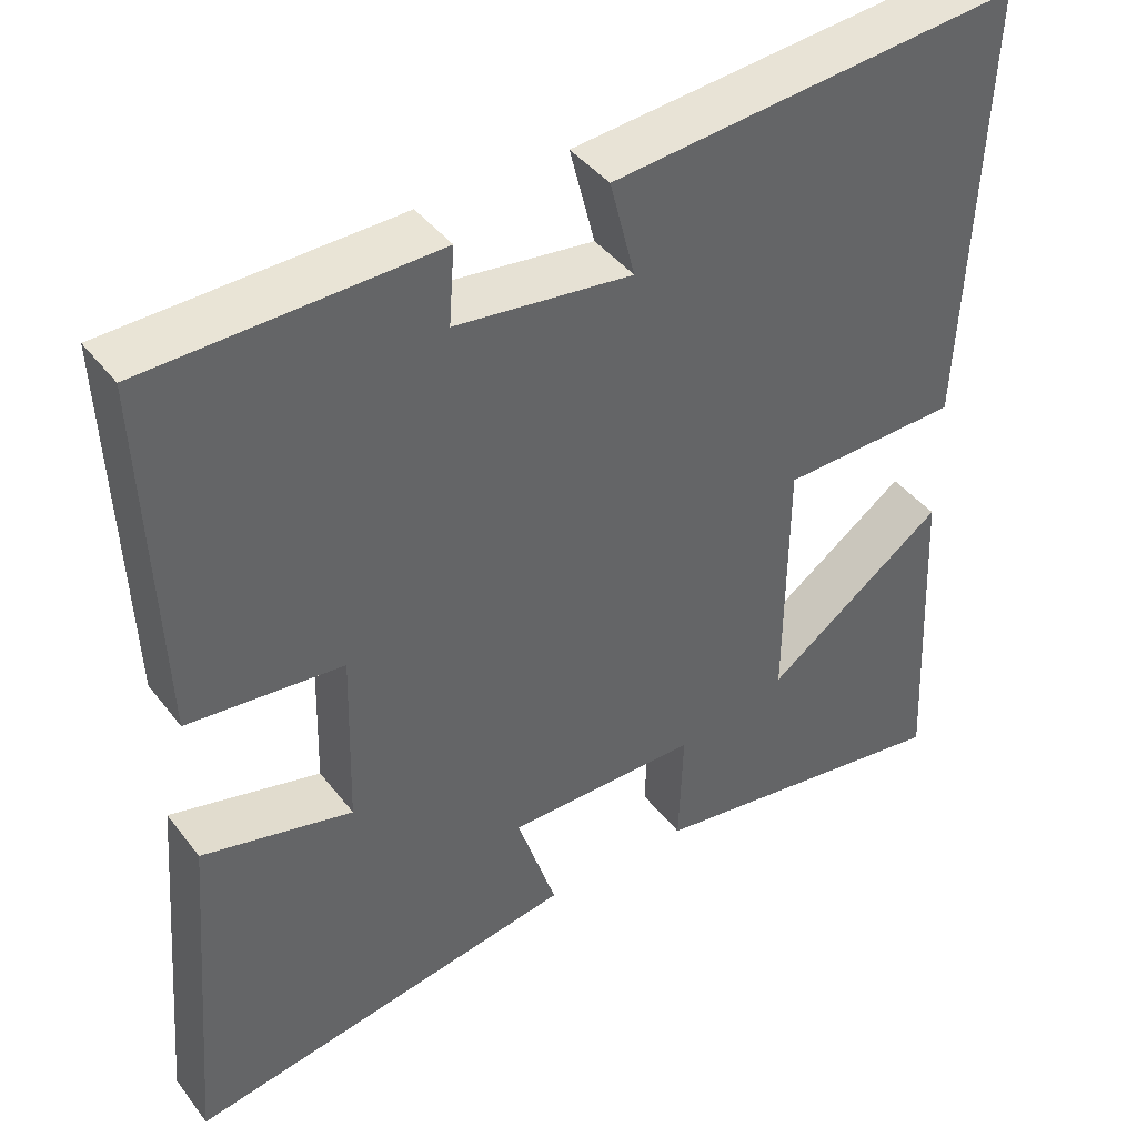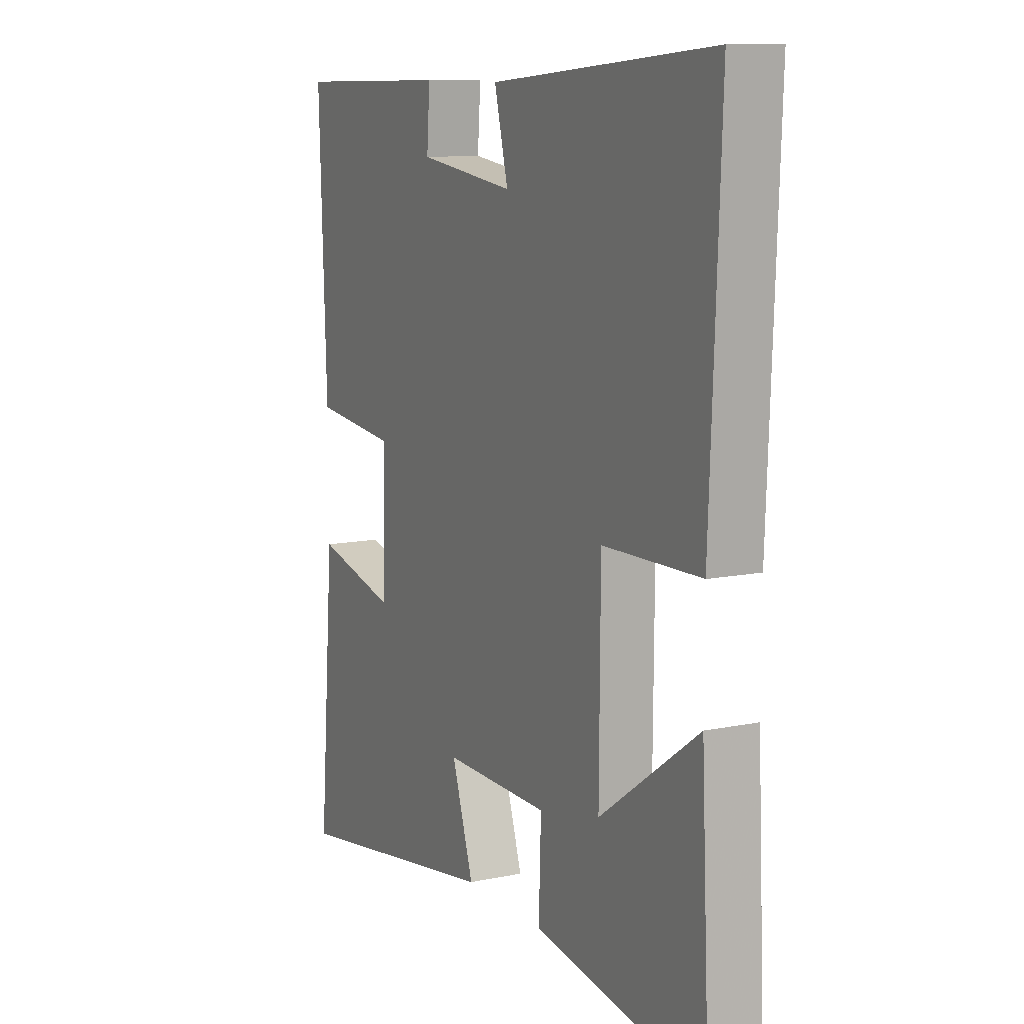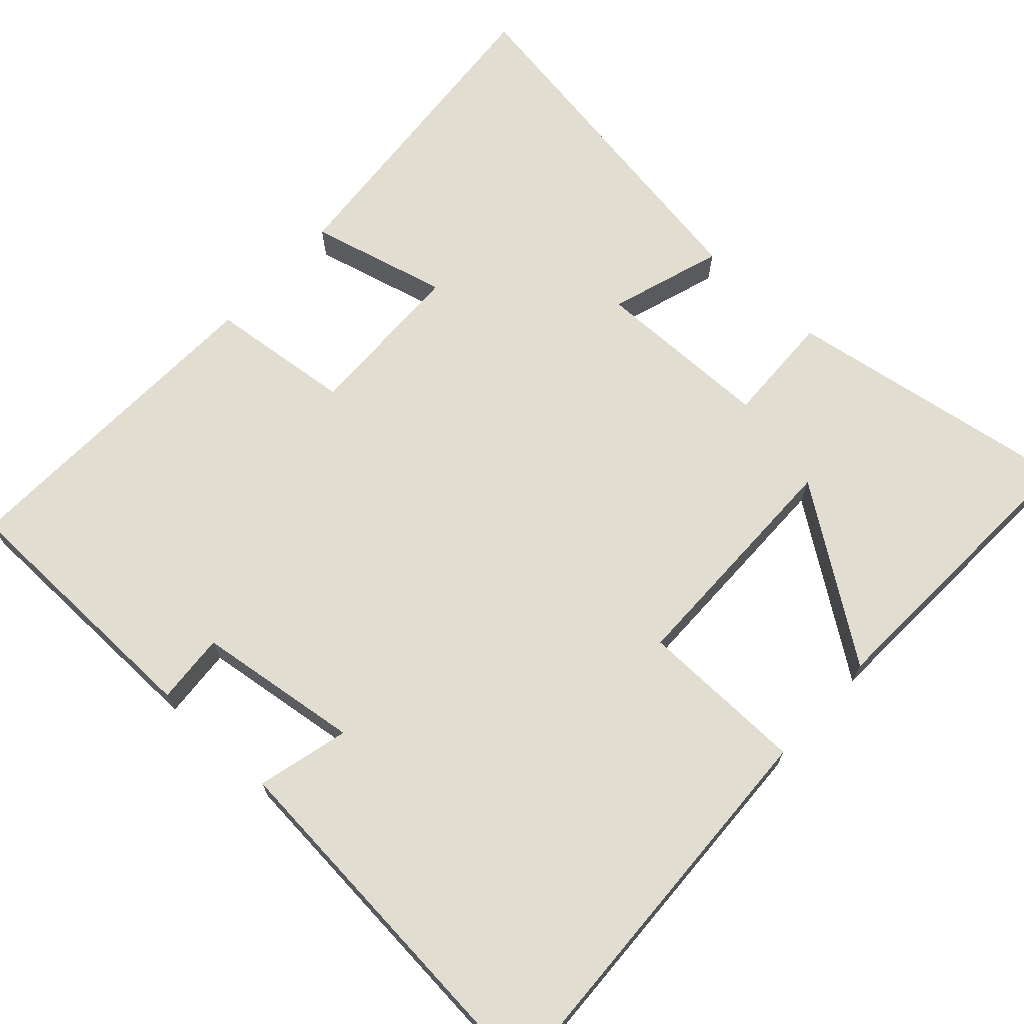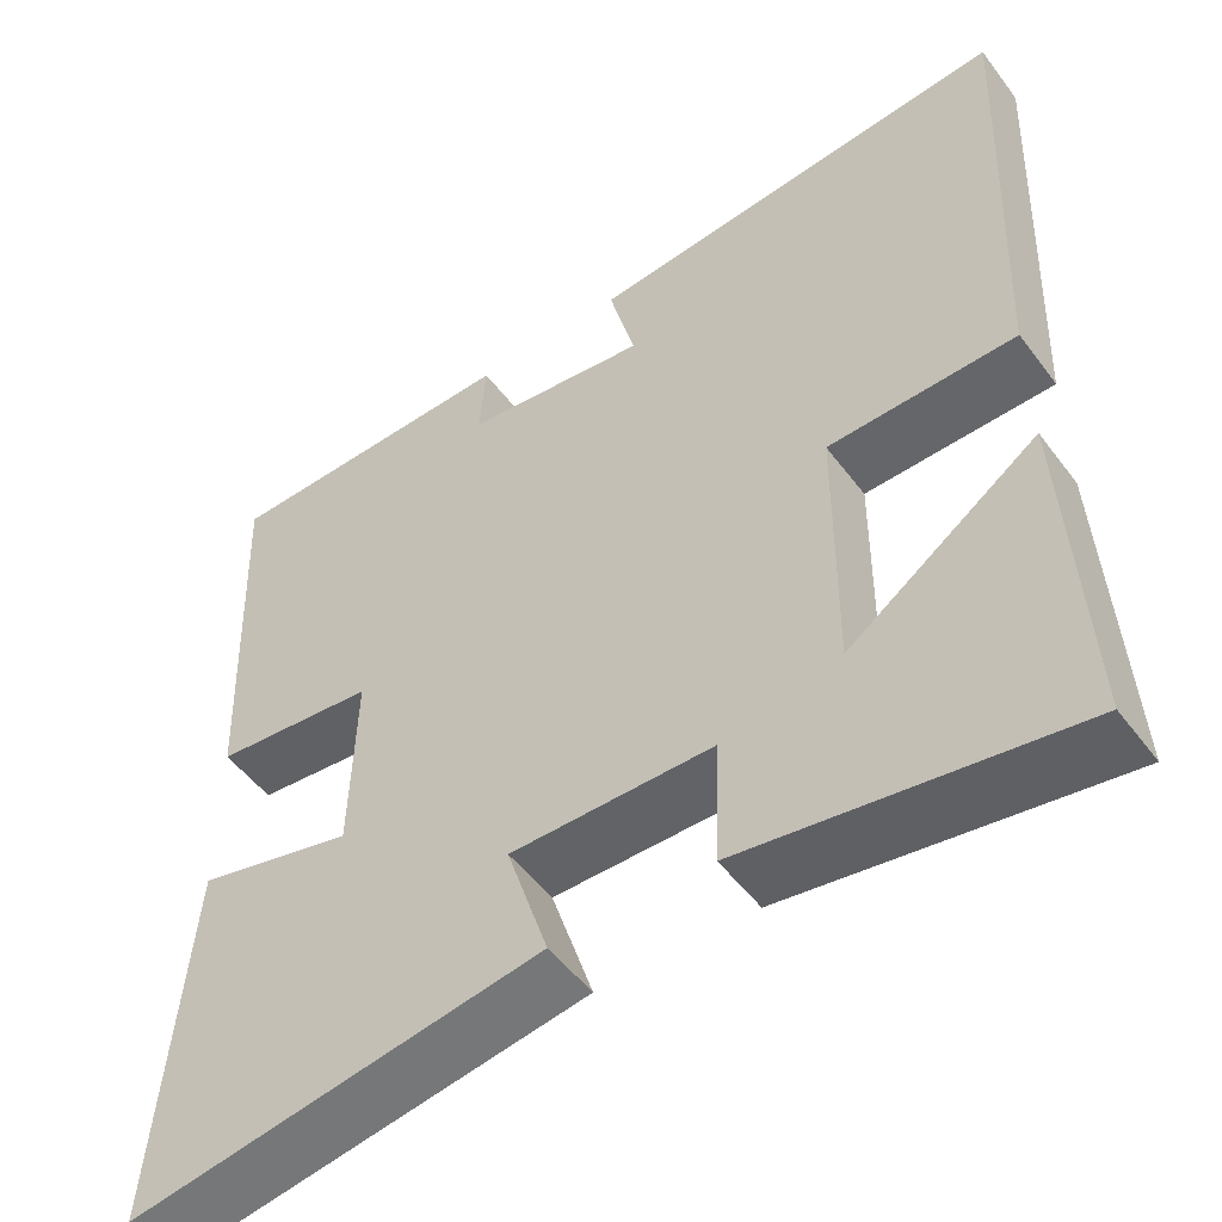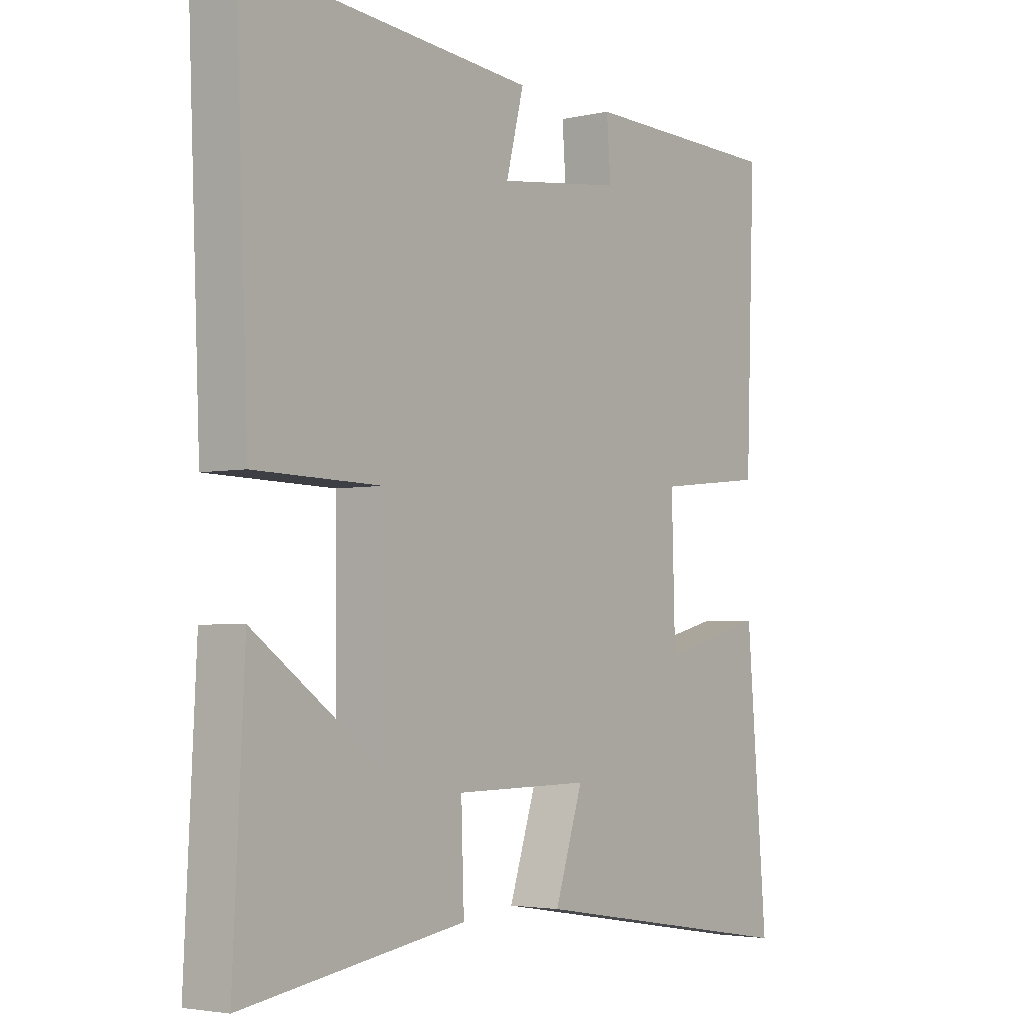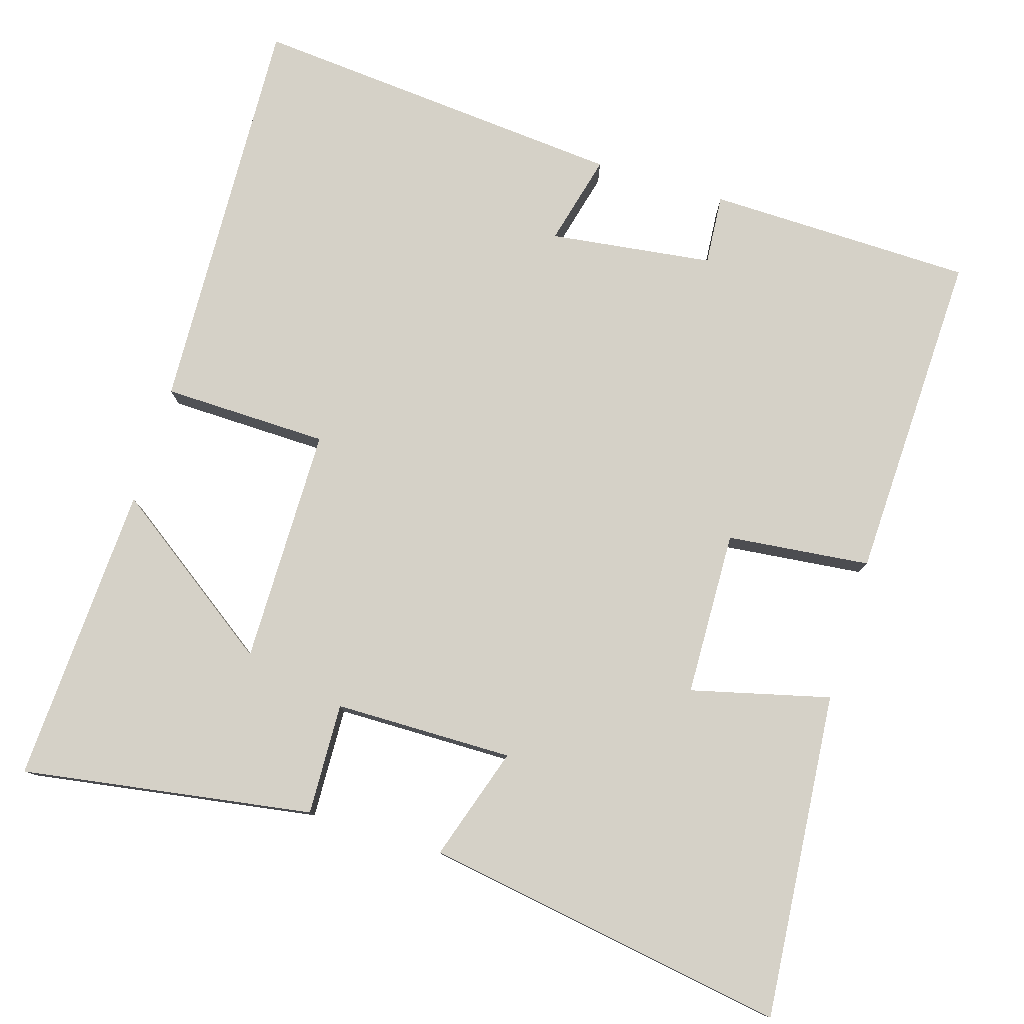
<metadata>
{"format":"obj","ext":"obj","renderer":"f3d","projection":"perspective","resolution":1024,"background":"white","views":[{"elev":42.3,"azim":-34.4,"up":"+Z"},{"elev":10.9,"azim":62.9,"up":"+Z"},{"elev":68.8,"azim":42.4,"up":"+Y"},{"elev":-51.1,"azim":35.7,"up":"+Z"},{"elev":-3.4,"azim":127.0,"up":"+Z"},{"elev":78.7,"azim":-163.1,"up":"+Y"}]}
</metadata>
<code>
v 0.52 0.07 -0.56
v 0.132 0.07 -0.5
v 0.137 0.07 -0.351
v -0.101 0.07 -0.349
v -0.052 0.07 -0.5
v -0.536 0.07 -0.579
v -0.5 0.07 -0.145
v -0.315 0.07 -0.191
v -0.309 0.07 0.029
v -0.5 0.07 0.049
v -0.516 0.07 0.493
v -0.162 0.07 0.5
v -0.169 0.07 0.406
v 0.049 0.07 0.378
v 0.018 0.07 0.5
v 0.522 0.07 0.544
v 0.5 0.07 0.002
v 0.279 0.07 -0.003
v 0.277 0.07 -0.319
v 0.5 0.07 -0.16
v 0.52 0 -0.56
v 0.132 0 -0.5
v 0.137 0 -0.351
v -0.101 0 -0.349
v -0.052 0 -0.5
v -0.536 0 -0.579
v -0.5 0 -0.145
v -0.315 0 -0.191
v -0.309 0 0.029
v -0.5 0 0.049
v -0.516 0 0.493
v -0.162 0 0.5
v -0.169 0 0.406
v 0.049 0 0.378
v 0.018 0 0.5
v 0.522 0 0.544
v 0.5 0 0.002
v 0.279 0 -0.003
v 0.277 0 -0.319
v 0.5 0 -0.16
f 19 20 1 2
f 18 19 2 3
f 16 17 18
f 15 16 18
f 14 15 18
f 18 3 4
f 14 18 4
f 13 14 4
f 11 12 13
f 10 11 13
f 9 10 13
f 8 9 13 4
f 6 7 8
f 5 6 8
f 4 5 8
f 22 21 40 39
f 23 22 39 38
f 38 37 36
f 38 36 35
f 38 35 34
f 24 23 38
f 24 38 34
f 24 34 33
f 33 32 31
f 33 31 30
f 33 30 29
f 24 33 29 28
f 28 27 26
f 28 26 25
f 28 25 24
f 1 21 22 2
f 2 22 23 3
f 3 23 24 4
f 4 24 25 5
f 5 25 26 6
f 6 26 27 7
f 7 27 28 8
f 8 28 29 9
f 9 29 30 10
f 10 30 31 11
f 11 31 32 12
f 12 32 33 13
f 13 33 34 14
f 14 34 35 15
f 15 35 36 16
f 16 36 37 17
f 17 37 38 18
f 18 38 39 19
f 19 39 40 20
f 20 40 21 1

</code>
